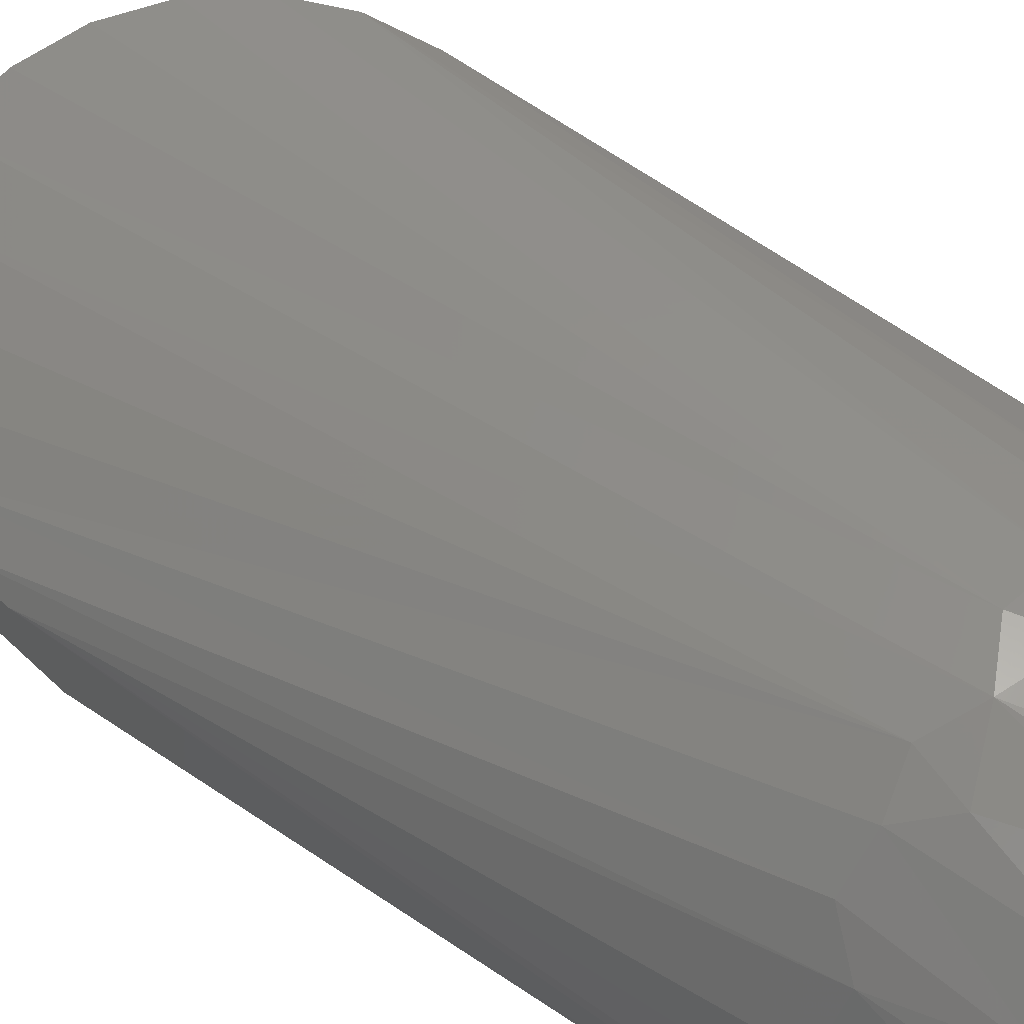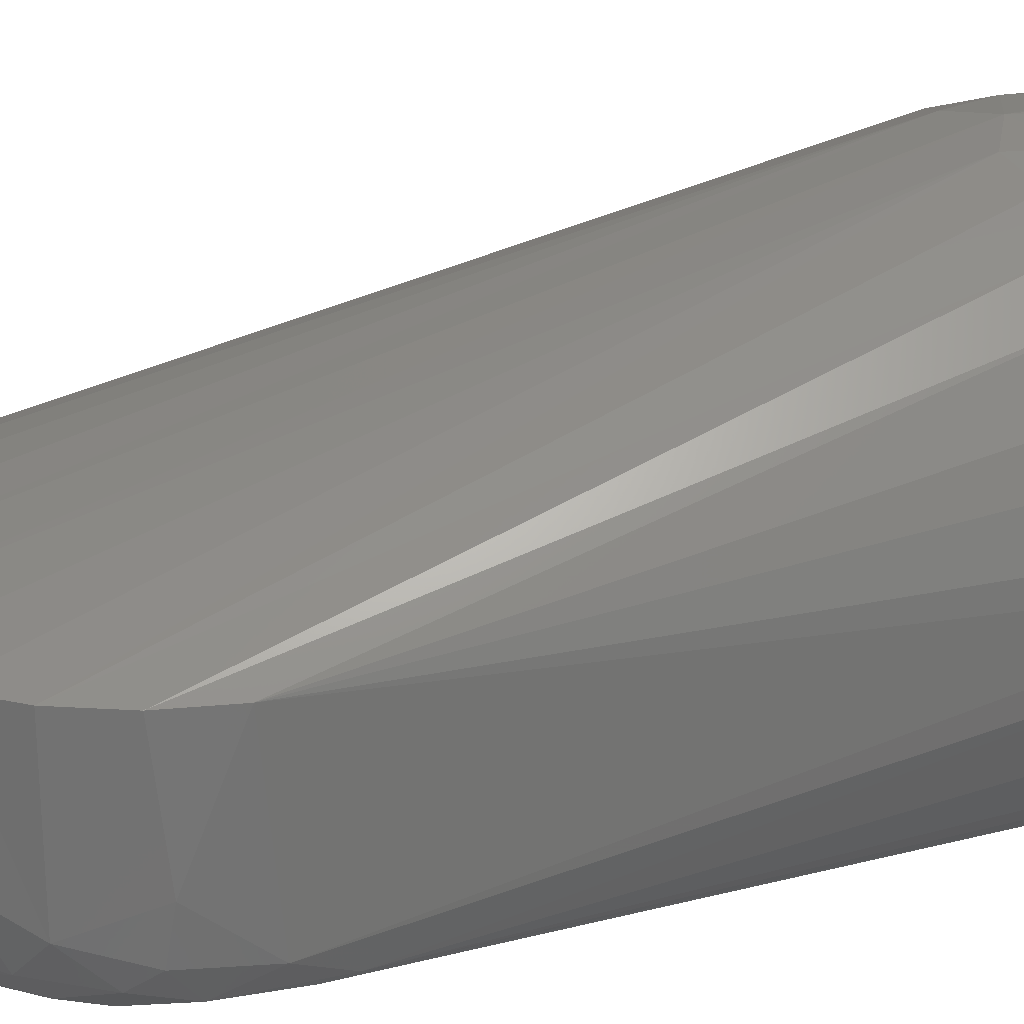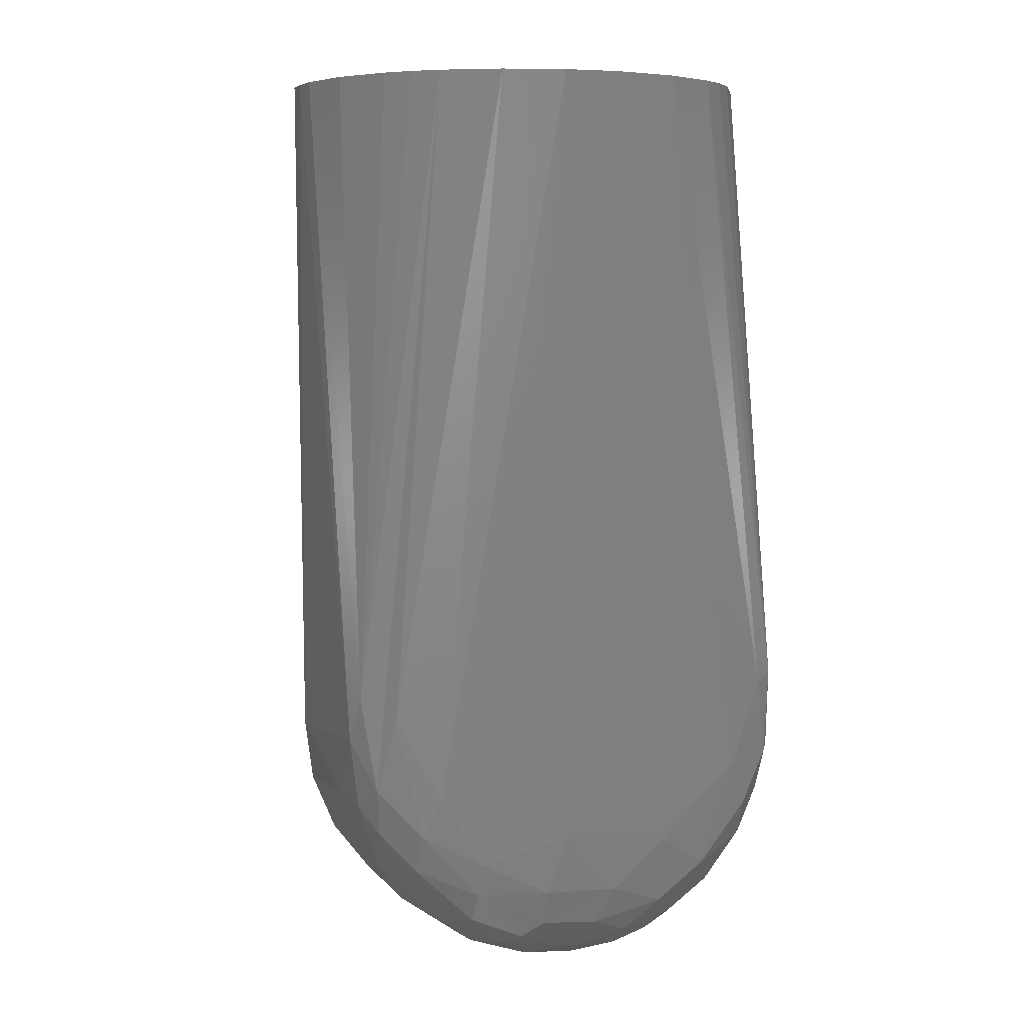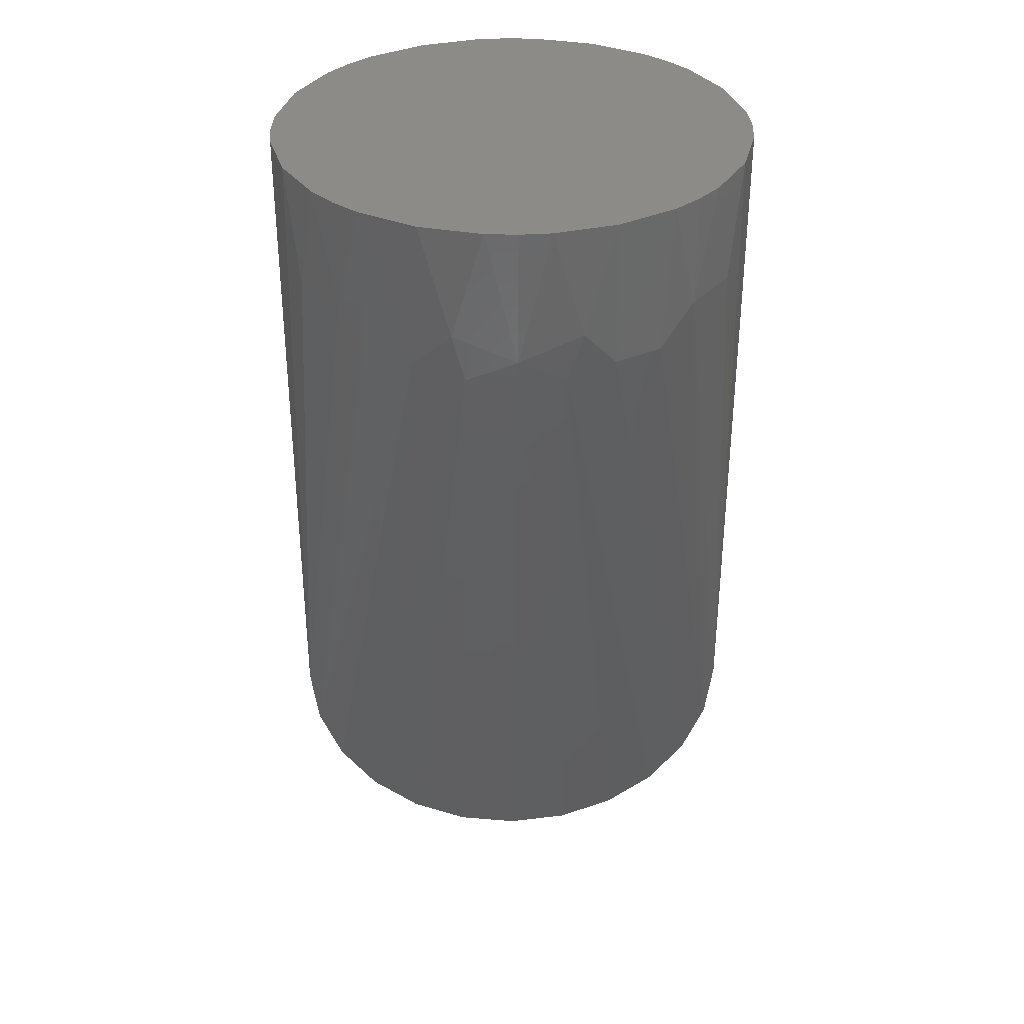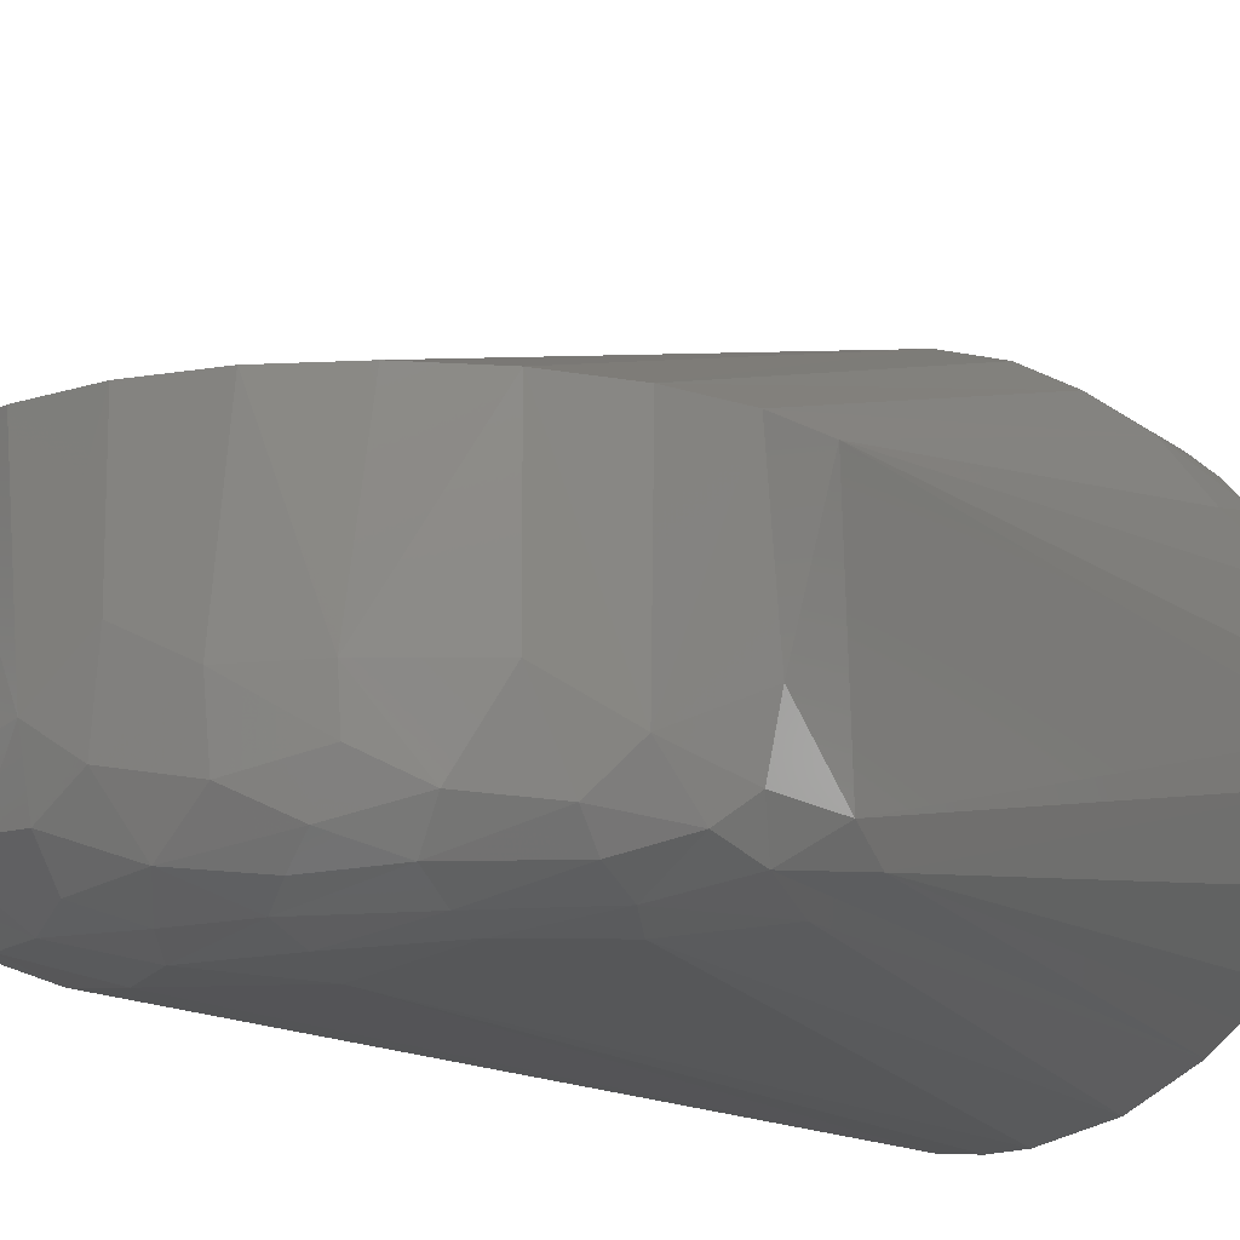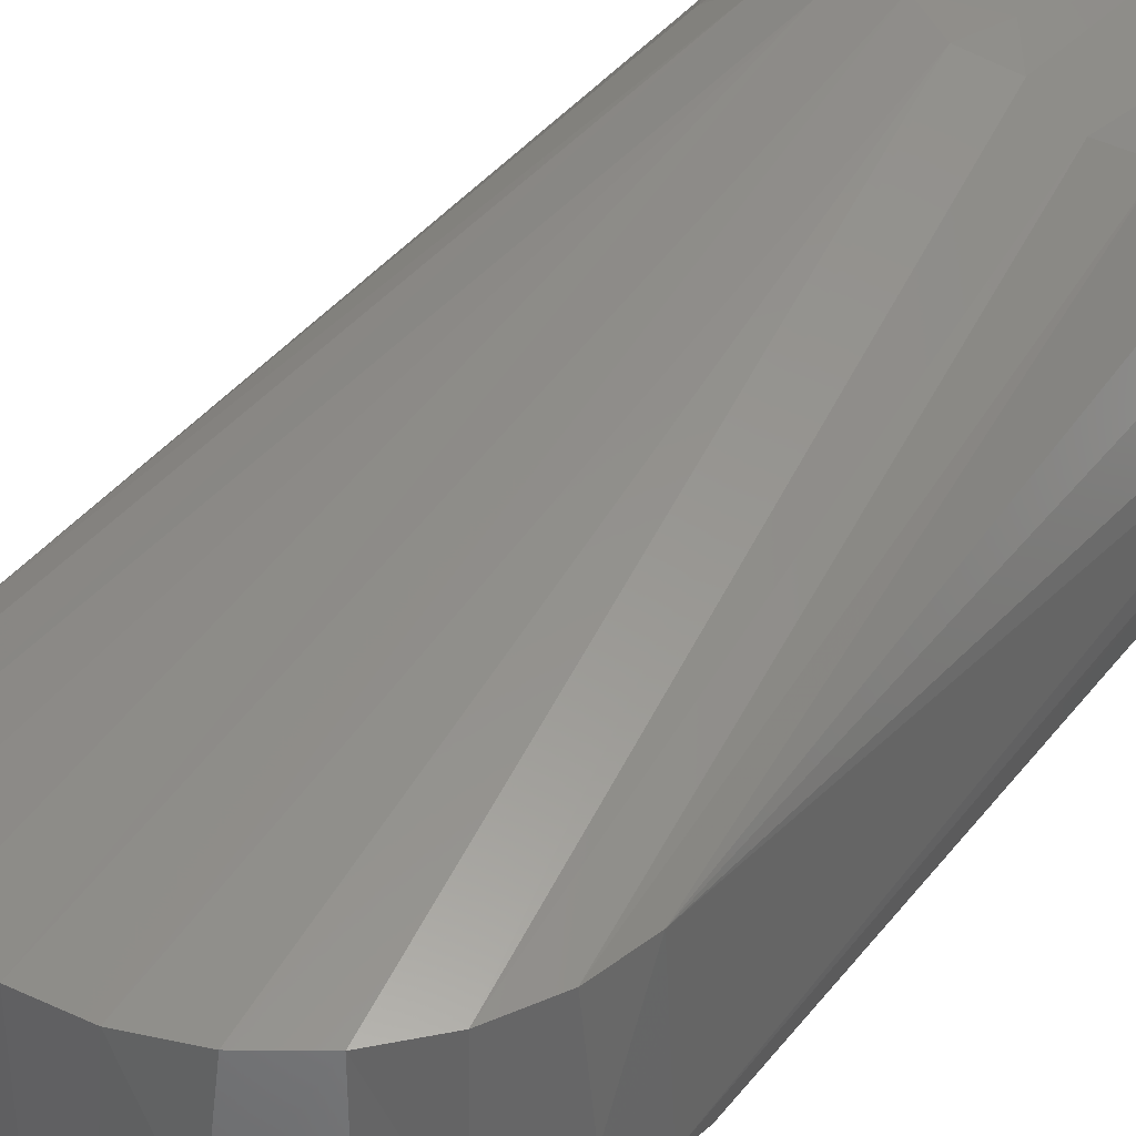
<metadata>
{"format":"stl","ext":"stl","renderer":"f3d","projection":"perspective","resolution":1024,"background":"white","views":[{"elev":71.4,"azim":-55.0,"up":"+Y"},{"elev":23.4,"azim":-106.7,"up":"+Y"},{"elev":6.4,"azim":-20.3,"up":"+Z"},{"elev":34.4,"azim":178.6,"up":"+Z"},{"elev":-13.7,"azim":-151.1,"up":"+Y"},{"elev":36.4,"azim":-141.9,"up":"+Y"}]}
</metadata>
<code>
# stl→obj: 114 verts, 224 faces
v -0.03273 -0.02511 0
v -0.02917 -0.02917 0
v -0.02511 -0.03273 0
v -0.01579 -0.03811 0
v -0.005384 -0.0409 0
v 0 -0.04125 0
v 0.005384 -0.0409 0
v 0.01579 -0.03811 0
v 0.02511 -0.03273 0
v 0.02917 -0.02917 0
v 0.03273 -0.02511 0
v 0.03811 -0.01579 0
v 0.0409 -0.005384 0
v 0.04125 0 0
v 0.0409 0.005384 0
v 0.03811 0.01579 0
v 0.03273 0.02511 0
v 0.02917 0.02917 0
v 0.02511 0.03273 0
v 0.01579 0.03811 0
v 0.005384 0.0409 0
v 0 0.04125 0
v -0.005384 0.0409 0
v -0.01579 0.03811 0
v -0.02511 0.03273 0
v -0.02917 0.02917 0
v -0.03273 0.02511 0
v -0.03811 0.01579 0
v -0.0409 0.005384 0
v -0.04125 0 0
v -0.0409 -0.005384 0
v -0.03811 -0.01579 0
v -0.04085 -0.02849 -0.1158
v -0.04125 0.001625 -0.1186
v 0.04084 -0.02861 -0.1134
v 0.04125 0.001625 -0.1186
v -0.04036 -0.01975 -0.127
v -0.03527 -0.02539 -0.1391
v -0.03572 0.001625 -0.1392
v -0.02917 0.001625 -0.1478
v -0.02914 -0.02074 -0.1477
v -0.01815 -0.02111 -0.1556
v -0.02062 0.001625 -0.1543
v 0.04026 -0.02253 -0.127
v -0.03969 -0.03145 -0.108
v -0.03748 -0.03356 -0.1239
v 0.01386 -0.04047 -0.1357
v 0.023 -0.03776 -0.1416
v 0.0293 -0.0377 -0.1235
v -0.004767 -0.04124 -0.1334
v 0.004736 -0.04049 -0.1438
v -0.03924 -0.02814 -0.1282
v 0.02062 0.001625 -0.1543
v 0.0179 -0.02525 -0.1553
v 0.008328 -0.02342 -0.1588
v 0.01068 0.001625 -0.1585
v 0 0.001625 -0.1599
v 0 0.04101 -0.02288
v 0.008547 0.03932 -0.02701
v -0.01068 0.001625 -0.1585
v -0.007983 0.03943 -0.02701
v 0.03984 0.001625 -0.1293
v 0.03681 -0.02506 -0.1363
v 0.03572 0.001625 -0.1392
v 0.01719 0.03692 -0.025
v 0.02917 0.02917 -0.01862
v -0.03984 0.001625 -0.1293
v -0.02917 0.02917 -0.01862
v 0 -0.017 -0.1599
v 0.0313 -0.02063 -0.1454
v 0.02917 0.001625 -0.1478
v 0.03236 -0.03593 -0.1317
v 0.03285 -0.03294 -0.1378
v 0.03572 0.02062 -0.01862
v -0.03572 0.02062 -0.01862
v 0.01068 0.03984 -0.01862
v 0.02606 -0.03322 -0.1461
v 0.01438 -0.03815 -0.1476
v 0.01764 -0.0343 -0.1514
v 0.0263 -0.02843 -0.149
v 0.001584 -0.02774 -0.159
v 0.008247 -0.03156 -0.1568
v -0.00178 -0.03511 -0.1552
v -0.008487 -0.02965 -0.1576
v 0.03793 -0.02996 -0.1306
v 0.03803 -0.03319 -0.1227
v -0.02069 -0.03532 -0.1483
v -0.02041 -0.03817 -0.1431
v -0.03078 -0.03452 -0.1387
v -0.03109 -0.03087 -0.1426
v -0.02374 -0.03046 -0.1502
v -0.01068 0.03984 -0.01862
v -0.01605 0.03742 -0.02501
v 0.008149 -0.03638 -0.1529
v 0.00154 -0.0388 -0.1501
v -0.03025 -0.03692 -0.1321
v -0.03651 -0.03164 -0.1322
v -0.02372 0.03316 -0.02495
v -0.01484 -0.03297 -0.1539
v -0.01158 -0.03619 -0.1521
v -0.008555 -0.02126 -0.1589
v -0.03444 -0.03544 -0.1113
v -0.02719 -0.0383 -0.1251
v 0.03314 -0.02896 -0.141
v 0.03589 -0.03461 -0.1095
v 0.03965 -0.03152 -0.1082
v 0.02379 -0.02095 -0.1522
v 0.02525 0.03203 -0.02494
v -0.008133 -0.04034 -0.1433
v -0.008278 -0.0386 -0.1493
v -0.01806 -0.02725 -0.1549
v 0.03984 -0.0303 -0.1222
v 0.01469 -0.03125 -0.155
v -0.02006 -0.03938 -0.1373
f 1 2 3
f 1 3 4
f 1 4 5
f 1 5 6
f 1 6 7
f 1 7 8
f 1 8 9
f 1 9 10
f 1 10 11
f 1 11 12
f 1 12 13
f 1 13 14
f 1 14 15
f 1 15 16
f 1 16 17
f 1 17 18
f 1 18 19
f 1 19 20
f 1 20 21
f 1 21 22
f 1 22 23
f 1 23 24
f 1 24 25
f 1 25 26
f 1 26 27
f 1 27 28
f 1 28 29
f 1 29 30
f 1 30 31
f 1 31 32
f 33 30 34
f 35 36 14
f 37 33 34
f 38 39 40
f 38 40 41
f 42 41 40
f 42 40 43
f 44 36 35
f 45 33 46
f 47 48 49
f 50 51 47
f 50 47 7
f 50 7 6
f 52 46 33
f 52 33 37
f 52 37 38
f 53 54 55
f 53 55 56
f 57 58 59
f 57 59 56
f 60 42 43
f 60 61 58
f 60 58 57
f 62 36 44
f 62 44 63
f 62 63 64
f 62 64 65
f 62 66 36
f 67 39 38
f 67 38 37
f 67 37 34
f 67 34 68
f 55 69 57
f 55 57 56
f 70 71 64
f 70 64 63
f 72 48 73
f 72 49 48
f 74 16 36
f 74 36 66
f 75 34 28
f 75 68 34
f 76 20 65
f 59 71 53
f 59 53 56
f 59 58 76
f 59 76 65
f 65 64 71
f 65 71 59
f 77 73 48
f 77 48 78
f 77 78 79
f 77 79 80
f 81 69 55
f 81 55 82
f 81 82 83
f 81 83 84
f 85 86 72
f 85 72 73
f 85 63 44
f 87 88 89
f 90 91 87
f 90 87 89
f 90 38 41
f 90 41 91
f 92 93 24
f 94 95 83
f 94 83 82
f 94 79 78
f 94 78 95
f 96 89 88
f 96 46 97
f 96 97 89
f 61 43 40
f 61 40 39
f 61 39 93
f 61 93 92
f 61 92 58
f 61 60 43
f 98 93 39
f 98 39 67
f 98 67 68
f 99 84 83
f 99 83 100
f 99 100 87
f 99 87 91
f 101 42 60
f 60 57 69
f 60 69 101
f 101 69 81
f 101 81 84
f 102 46 96
f 102 96 103
f 102 103 4
f 97 46 52
f 97 52 38
f 97 38 90
f 97 90 89
f 104 63 85
f 104 85 73
f 104 73 77
f 104 77 80
f 104 80 70
f 104 70 63
f 105 8 49
f 105 49 72
f 105 72 86
f 105 86 106
f 107 80 54
f 107 54 53
f 107 53 71
f 107 71 70
f 107 70 80
f 108 66 62
f 108 62 65
f 51 50 109
f 51 109 110
f 51 110 95
f 51 95 78
f 51 78 48
f 51 48 47
f 111 42 101
f 111 101 84
f 111 84 99
f 111 99 91
f 91 41 42
f 91 42 111
f 112 86 85
f 112 85 44
f 112 44 35
f 112 35 106
f 112 106 86
f 113 54 80
f 113 80 79
f 79 94 82
f 79 82 113
f 113 82 55
f 113 55 54
f 110 109 88
f 110 88 87
f 110 87 100
f 110 100 83
f 110 83 95
f 114 88 109
f 114 109 50
f 114 103 96
f 114 96 88
f 19 18 66
f 19 66 108
f 19 108 65
f 19 65 20
f 15 36 16
f 15 14 36
f 29 28 34
f 29 34 30
f 25 24 93
f 25 93 98
f 25 98 68
f 25 68 26
f 7 47 49
f 7 49 8
f 5 4 103
f 5 103 114
f 5 114 50
f 5 50 6
f 17 16 74
f 17 74 66
f 17 66 18
f 27 26 68
f 27 68 75
f 27 75 28
f 21 20 76
f 21 76 58
f 21 58 22
f 23 22 58
f 23 58 92
f 23 92 24
f 31 30 33
f 31 33 45
f 31 45 32
f 13 12 106
f 13 106 35
f 13 35 14
f 3 2 45
f 3 45 46
f 3 46 102
f 3 102 4
f 9 8 105
f 9 105 106
f 9 106 10
f 11 10 106
f 11 106 12
f 1 32 45
f 1 45 2

</code>
